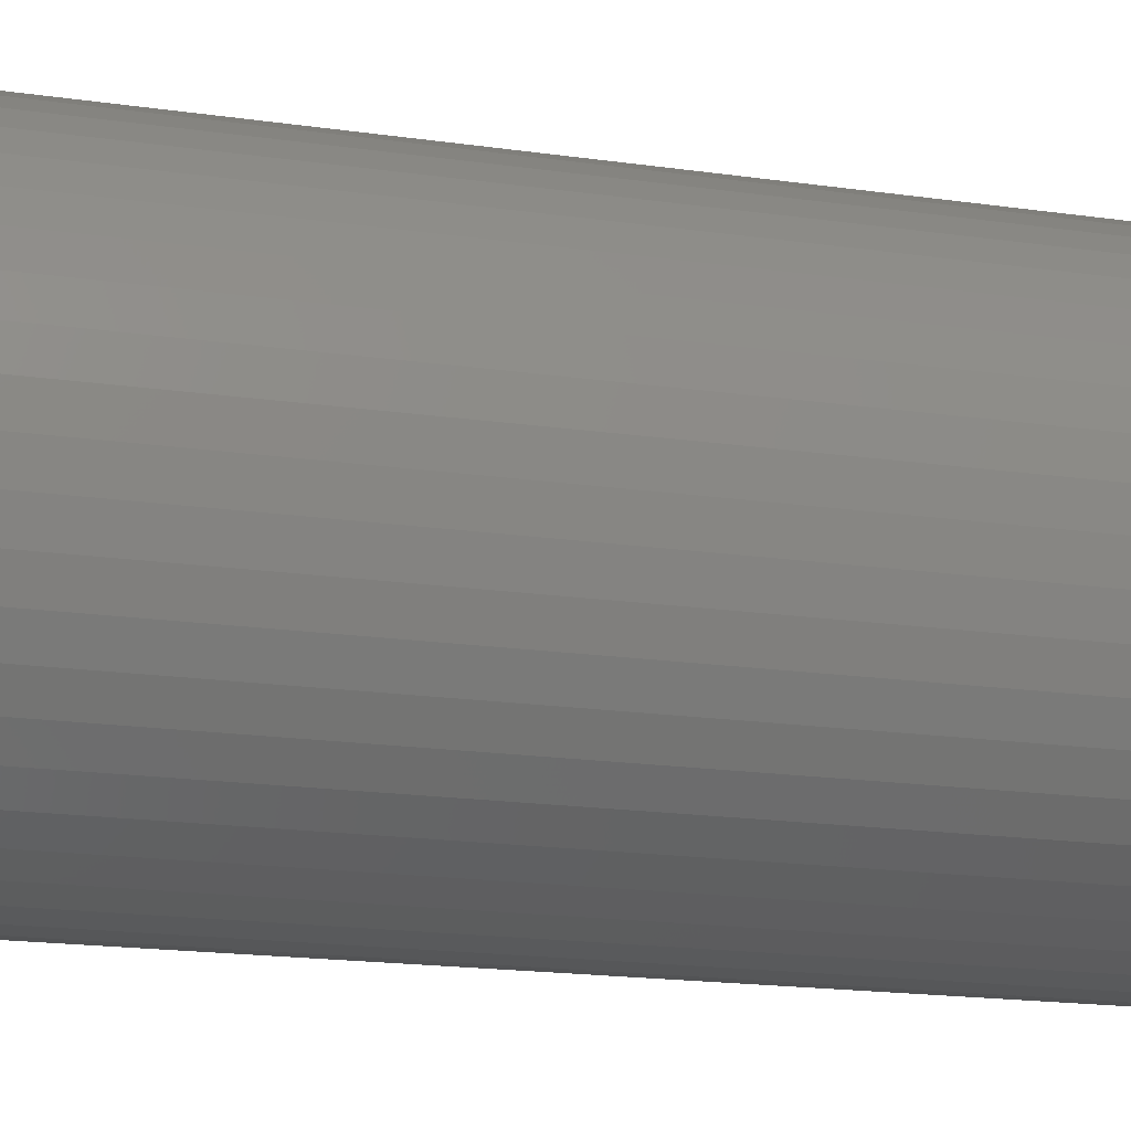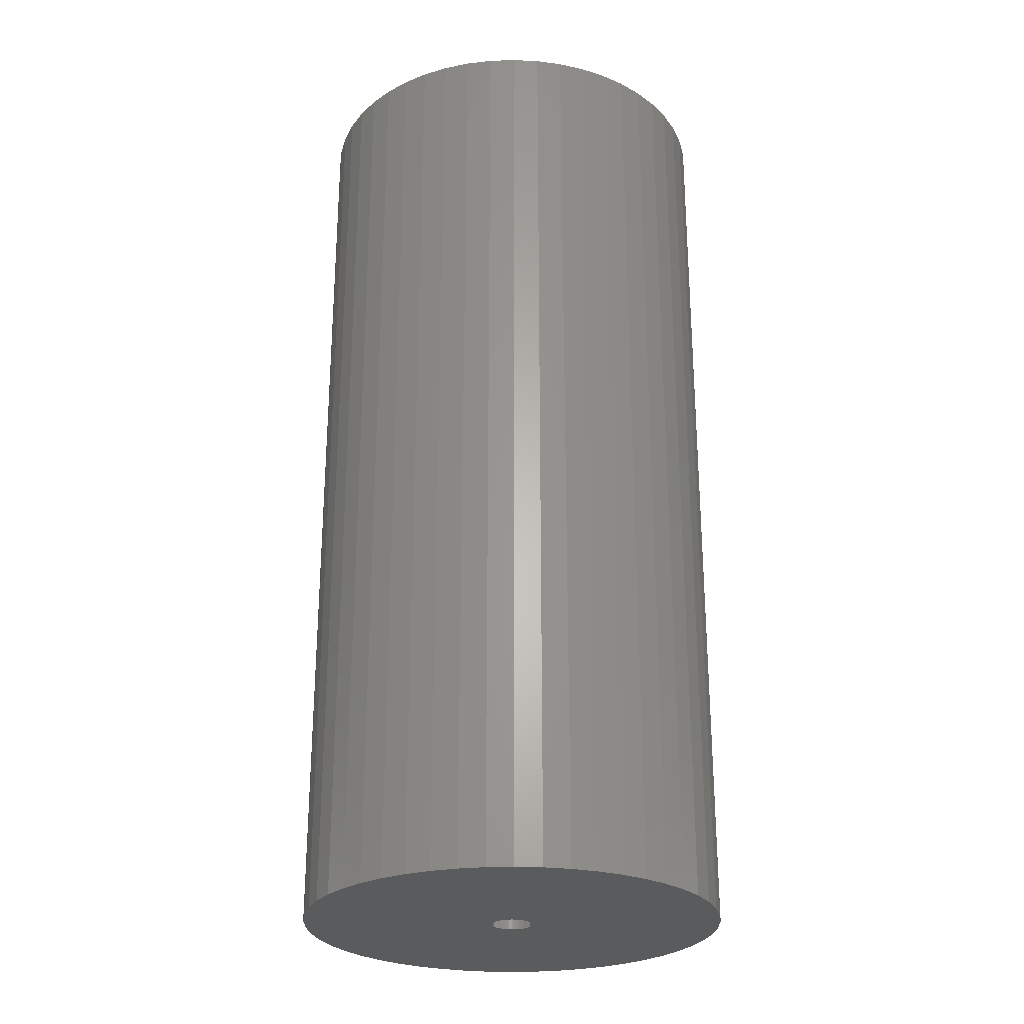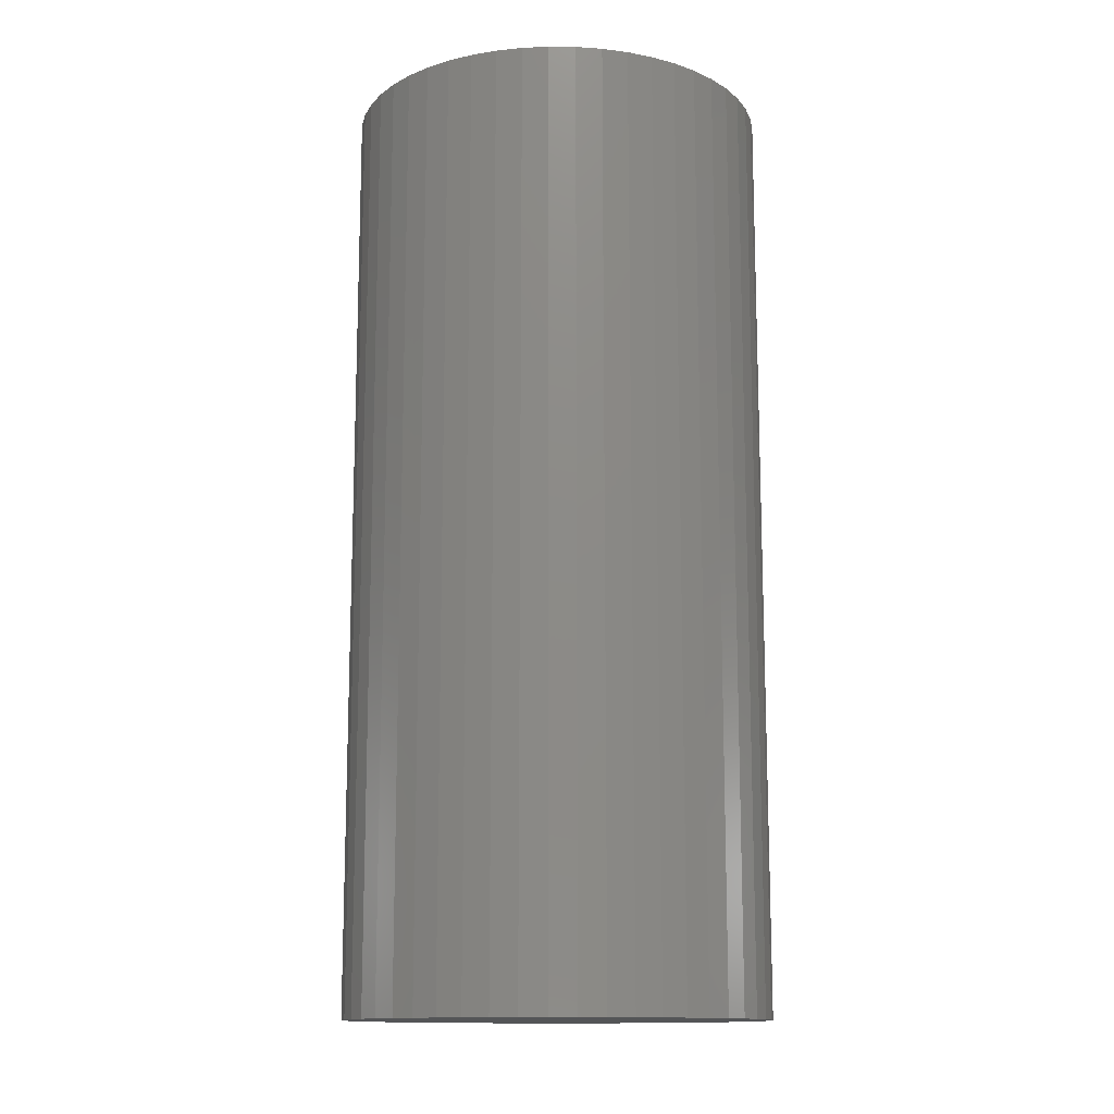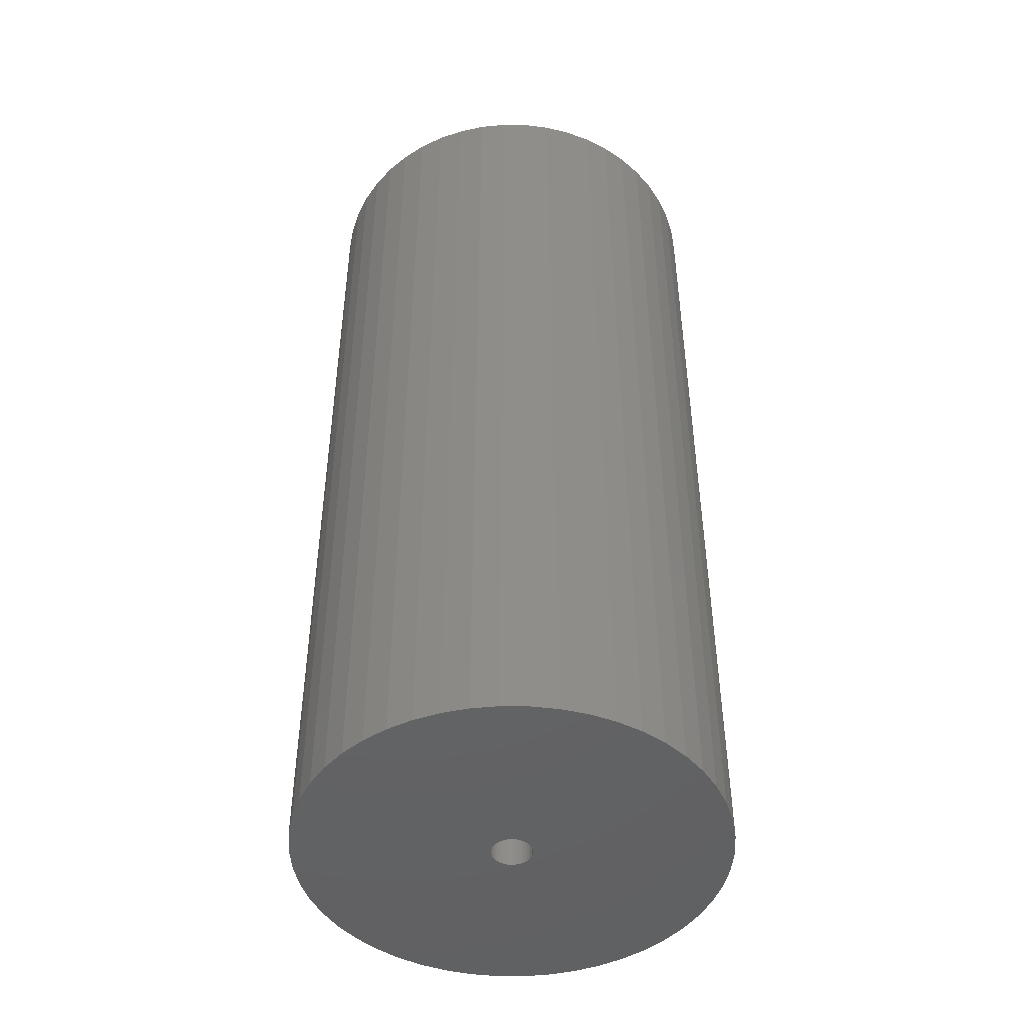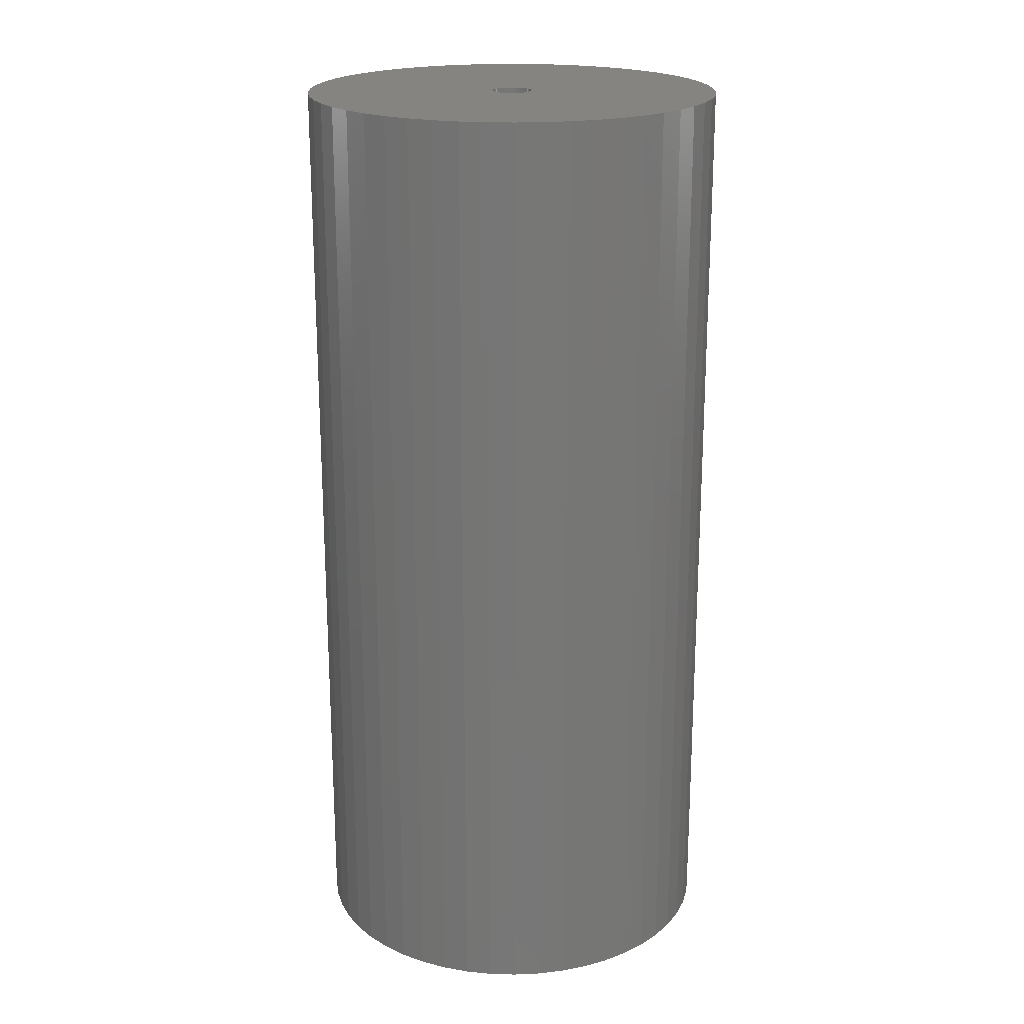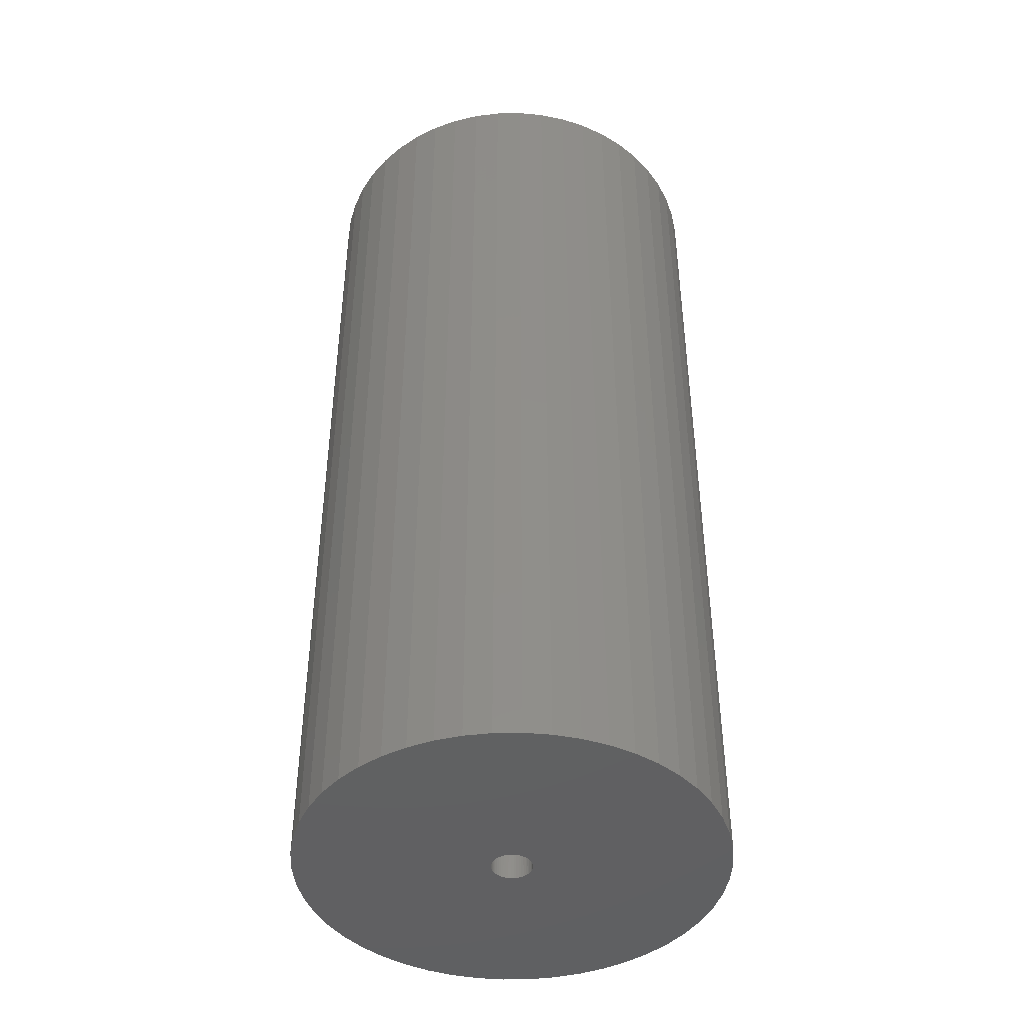
<metadata>
{"format":"stl","ext":"stl","renderer":"f3d","projection":"perspective","resolution":1024,"background":"white","views":[{"elev":-17.0,"azim":-106.6,"up":"+Y"},{"elev":-26.4,"azim":-133.8,"up":"+Z"},{"elev":-13.4,"azim":92.2,"up":"+Z"},{"elev":-46.5,"azim":-79.9,"up":"+Z"},{"elev":20.5,"azim":38.9,"up":"+Z"},{"elev":-43.6,"azim":-157.3,"up":"+Z"}]}
</metadata>
<code>
# stl→obj: 200 verts, 400 faces
v 16.25 0 36
v 16.12 2.037 -36
v 16.12 2.037 36
v 16.25 0 -36
v -16.25 0 -36
v -16.12 2.037 36
v -16.12 2.037 -36
v -16.25 0 36
v 1.02 16.22 -36
v -1.02 16.22 36
v 1.02 16.22 36
v -1.02 16.22 -36
v -1.02 -16.22 -36
v 1.02 -16.22 36
v -1.02 -16.22 36
v 1.02 -16.22 -36
v 11.85 11.12 -36
v 10.36 12.52 36
v 11.85 11.12 36
v 10.36 12.52 -36
v -10.36 12.52 -36
v -11.85 11.12 36
v -10.36 12.52 36
v -11.85 11.12 -36
v -5.022 15.45 -36
v -6.919 14.7 36
v -5.022 15.45 36
v -6.919 14.7 -36
v 15.11 5.982 36
v 14.24 7.829 -36
v 14.24 7.829 36
v 15.11 5.982 -36
v 15.74 4.041 -36
v 15.74 4.041 36
v 13.15 9.552 -36
v 13.15 9.552 36
v 6.919 14.7 -36
v 5.022 15.45 36
v 6.919 14.7 36
v 5.022 15.45 -36
v 3.045 15.96 36
v 3.045 15.96 -36
v 8.707 13.72 36
v 8.707 13.72 -36
v -15.11 5.982 -36
v -14.24 7.829 36
v -14.24 7.829 -36
v -15.11 5.982 36
v -13.15 9.552 -36
v -13.15 9.552 36
v -15.74 4.041 -36
v -15.74 4.041 36
v -8.707 13.72 36
v -8.707 13.72 -36
v -3.045 15.96 36
v -3.045 15.96 -36
v 3.045 -15.96 36
v 3.045 -15.96 -36
v 1.55 0 36
v 1.538 0.1943 36
v 16.12 -2.037 36
v 1.501 0.3855 36
v 1.538 -0.1943 36
v 1.441 0.5706 36
v 15.74 -4.041 36
v 1.358 0.7467 36
v 1.501 -0.3855 36
v 1.254 0.9111 36
v 15.11 -5.982 36
v 1.13 1.061 36
v 1.441 -0.5706 36
v 0.988 1.194 36
v 14.24 -7.829 36
v 0.8305 1.309 36
v 1.358 -0.7467 36
v 0.66 1.402 36
v 13.15 -9.552 36
v 0.479 1.474 36
v 1.254 -0.9111 36
v 11.85 -11.12 36
v 0.2904 1.523 36
v 0.09732 1.547 36
v -0.09732 1.547 36
v -0.2904 1.523 36
v -0.479 1.474 36
v -0.66 1.402 36
v -0.8305 1.309 36
v -0.988 1.194 36
v -1.13 1.061 36
v -1.254 0.9111 36
v 1.13 -1.061 36
v 10.36 -12.52 36
v 0.988 -1.194 36
v 8.707 -13.72 36
v 0.8305 -1.309 36
v 6.919 -14.7 36
v 0.66 -1.402 36
v 5.022 -15.45 36
v 0.479 -1.474 36
v 0.2904 -1.523 36
v 0.09732 -1.547 36
v -0.09732 -1.547 36
v -0.2904 -1.523 36
v -3.045 -15.96 36
v -0.479 -1.474 36
v -5.022 -15.45 36
v -0.66 -1.402 36
v -6.919 -14.7 36
v -0.8305 -1.309 36
v -8.707 -13.72 36
v -0.988 -1.194 36
v -10.36 -12.52 36
v -1.13 -1.061 36
v -11.85 -11.12 36
v -1.254 -0.9111 36
v -13.15 -9.552 36
v -1.358 -0.7467 36
v -14.24 -7.829 36
v -1.441 -0.5706 36
v -15.11 -5.982 36
v -1.501 -0.3855 36
v -15.74 -4.041 36
v -1.538 -0.1943 36
v -16.12 -2.037 36
v -1.55 0 36
v -1.358 0.7467 36
v -1.441 0.5706 36
v -1.501 0.3855 36
v -1.538 0.1943 36
v 16.12 -2.037 -36
v 15.74 -4.041 -36
v 15.11 -5.982 -36
v -14.24 -7.829 -36
v -15.11 -5.982 -36
v 1.55 0 -36
v 1.538 -0.1943 -36
v 1.501 -0.3855 -36
v 1.538 0.1943 -36
v 1.441 -0.5706 -36
v 14.24 -7.829 -36
v 1.358 -0.7467 -36
v 13.15 -9.552 -36
v 1.501 0.3855 -36
v 1.254 -0.9111 -36
v 11.85 -11.12 -36
v 1.13 -1.061 -36
v 10.36 -12.52 -36
v 1.441 0.5706 -36
v 0.988 -1.194 -36
v 8.707 -13.72 -36
v 0.8305 -1.309 -36
v 6.919 -14.7 -36
v 1.358 0.7467 -36
v 0.66 -1.402 -36
v 5.022 -15.45 -36
v 0.479 -1.474 -36
v 1.254 0.9111 -36
v 0.2904 -1.523 -36
v 0.09732 -1.547 -36
v -0.09732 -1.547 -36
v -0.2904 -1.523 -36
v -3.045 -15.96 -36
v -0.479 -1.474 -36
v -5.022 -15.45 -36
v -0.66 -1.402 -36
v -6.919 -14.7 -36
v -0.8305 -1.309 -36
v -8.707 -13.72 -36
v -0.988 -1.194 -36
v -10.36 -12.52 -36
v -1.13 -1.061 -36
v -11.85 -11.12 -36
v -1.254 -0.9111 -36
v 1.13 1.061 -36
v 0.988 1.194 -36
v 0.8305 1.309 -36
v 0.66 1.402 -36
v 0.479 1.474 -36
v 0.2904 1.523 -36
v 0.09732 1.547 -36
v -0.09732 1.547 -36
v -0.2904 1.523 -36
v -0.479 1.474 -36
v -0.66 1.402 -36
v -0.8305 1.309 -36
v -0.988 1.194 -36
v -1.13 1.061 -36
v -1.254 0.9111 -36
v -1.358 0.7467 -36
v -1.441 0.5706 -36
v -1.501 0.3855 -36
v -1.538 0.1943 -36
v -1.55 0 -36
v -13.15 -9.552 -36
v -1.358 -0.7467 -36
v -1.441 -0.5706 -36
v -1.501 -0.3855 -36
v -15.74 -4.041 -36
v -1.538 -0.1943 -36
v -16.12 -2.037 -36
f 1 2 3
f 2 1 4
f 5 6 7
f 6 5 8
f 9 10 11
f 10 9 12
f 13 14 15
f 14 13 16
f 17 18 19
f 18 17 20
f 21 22 23
f 22 21 24
f 25 26 27
f 26 25 28
f 29 30 31
f 30 29 32
f 3 33 34
f 33 3 2
f 31 35 36
f 35 31 30
f 37 38 39
f 38 37 40
f 40 41 38
f 41 40 42
f 20 43 18
f 43 20 44
f 45 46 47
f 46 45 48
f 49 22 24
f 22 49 50
f 51 48 45
f 48 51 52
f 28 53 26
f 53 28 54
f 12 55 10
f 55 12 56
f 16 57 14
f 57 16 58
f 34 32 29
f 32 34 33
f 36 17 19
f 17 36 35
f 42 11 41
f 11 42 9
f 44 39 43
f 39 44 37
f 47 50 49
f 50 47 46
f 7 52 51
f 52 7 6
f 59 1 3
f 60 3 34
f 1 59 61
f 62 34 29
f 63 61 59
f 64 29 31
f 61 63 65
f 66 31 36
f 67 65 63
f 68 36 19
f 65 67 69
f 70 19 18
f 71 69 67
f 72 18 43
f 69 71 73
f 74 43 39
f 75 73 71
f 76 39 38
f 73 75 77
f 78 38 41
f 79 77 75
f 77 79 80
f 3 60 59
f 34 62 60
f 29 64 62
f 31 66 64
f 36 68 66
f 19 70 68
f 81 41 11
f 18 72 70
f 43 74 72
f 39 76 74
f 38 78 76
f 41 81 78
f 11 82 81
f 11 83 82
f 10 83 11
f 83 10 84
f 55 84 10
f 84 55 85
f 27 85 55
f 85 27 86
f 26 86 27
f 86 26 87
f 53 87 26
f 87 53 88
f 23 88 53
f 88 23 89
f 22 89 23
f 89 22 90
f 91 80 79
f 80 91 92
f 93 92 91
f 92 93 94
f 95 94 93
f 94 95 96
f 97 96 95
f 96 97 98
f 99 98 97
f 98 99 57
f 100 57 99
f 57 100 14
f 101 14 100
f 102 14 101
f 15 102 103
f 104 103 105
f 106 105 107
f 108 107 109
f 110 109 111
f 102 15 14
f 112 111 113
f 114 113 115
f 116 115 117
f 118 117 119
f 120 119 121
f 122 121 123
f 124 123 125
f 50 90 22
f 103 104 15
f 90 50 126
f 105 106 104
f 46 126 50
f 107 108 106
f 126 46 127
f 109 110 108
f 48 127 46
f 111 112 110
f 127 48 128
f 113 114 112
f 52 128 48
f 115 116 114
f 128 52 129
f 117 118 116
f 6 129 52
f 119 120 118
f 129 6 125
f 121 122 120
f 8 125 6
f 123 124 122
f 125 8 124
f 54 23 53
f 23 54 21
f 56 27 55
f 27 56 25
f 61 4 1
f 4 61 130
f 69 131 65
f 131 69 132
f 65 130 61
f 130 65 131
f 133 120 134
f 120 133 118
f 135 4 130
f 136 130 131
f 4 135 2
f 137 131 132
f 138 2 135
f 139 132 140
f 2 138 33
f 141 140 142
f 143 33 138
f 144 142 145
f 33 143 32
f 146 145 147
f 148 32 143
f 149 147 150
f 32 148 30
f 151 150 152
f 153 30 148
f 154 152 155
f 30 153 35
f 156 155 58
f 157 35 153
f 35 157 17
f 130 136 135
f 131 137 136
f 132 139 137
f 140 141 139
f 142 144 141
f 145 146 144
f 158 58 16
f 147 149 146
f 150 151 149
f 152 154 151
f 155 156 154
f 58 158 156
f 16 159 158
f 16 160 159
f 13 160 16
f 160 13 161
f 162 161 13
f 161 162 163
f 164 163 162
f 163 164 165
f 166 165 164
f 165 166 167
f 168 167 166
f 167 168 169
f 170 169 168
f 169 170 171
f 172 171 170
f 171 172 173
f 174 17 157
f 17 174 20
f 175 20 174
f 20 175 44
f 176 44 175
f 44 176 37
f 177 37 176
f 37 177 40
f 178 40 177
f 40 178 42
f 179 42 178
f 42 179 9
f 180 9 179
f 181 9 180
f 12 181 182
f 56 182 183
f 25 183 184
f 28 184 185
f 54 185 186
f 181 12 9
f 21 186 187
f 24 187 188
f 49 188 189
f 47 189 190
f 45 190 191
f 51 191 192
f 7 192 193
f 194 173 172
f 182 56 12
f 173 194 195
f 183 25 56
f 133 195 194
f 184 28 25
f 195 133 196
f 185 54 28
f 134 196 133
f 186 21 54
f 196 134 197
f 187 24 21
f 198 197 134
f 188 49 24
f 197 198 199
f 189 47 49
f 200 199 198
f 190 45 47
f 199 200 193
f 191 51 45
f 5 193 200
f 192 7 51
f 193 5 7
f 150 92 94
f 92 150 147
f 134 122 198
f 122 134 120
f 147 80 92
f 80 147 145
f 152 94 96
f 94 152 150
f 155 96 98
f 96 155 152
f 58 98 57
f 98 58 155
f 73 132 69
f 132 73 140
f 77 140 73
f 140 77 142
f 162 15 104
f 15 162 13
f 166 106 108
f 106 166 164
f 164 104 106
f 104 164 162
f 172 116 194
f 116 172 114
f 172 112 114
f 112 172 170
f 198 124 200
f 124 198 122
f 200 8 5
f 8 200 124
f 80 142 77
f 142 80 145
f 168 108 110
f 108 168 166
f 170 110 112
f 110 170 168
f 194 118 133
f 118 194 116
f 148 66 153
f 66 148 64
f 128 190 127
f 190 128 191
f 153 68 157
f 68 153 66
f 178 76 78
f 76 178 177
f 184 85 86
f 85 184 183
f 127 189 126
f 189 127 190
f 137 63 136
f 63 137 67
f 176 72 74
f 72 176 175
f 90 187 89
f 187 90 188
f 185 86 87
f 86 185 184
f 183 84 85
f 84 183 182
f 135 60 138
f 60 135 59
f 139 67 137
f 67 139 71
f 169 113 111
f 113 169 171
f 117 196 119
f 196 117 195
f 149 95 93
f 95 149 151
f 138 62 143
f 62 138 60
f 143 64 148
f 64 143 62
f 175 70 72
f 70 175 174
f 181 82 83
f 82 181 180
f 179 78 81
f 78 179 178
f 177 74 76
f 74 177 176
f 125 192 129
f 192 125 193
f 126 188 90
f 188 126 189
f 182 83 84
f 83 182 181
f 186 87 88
f 87 186 185
f 187 88 89
f 88 187 186
f 136 59 135
f 59 136 63
f 144 75 141
f 75 144 79
f 113 173 115
f 173 113 171
f 156 100 99
f 100 156 158
f 157 70 174
f 70 157 68
f 180 81 82
f 81 180 179
f 129 191 128
f 191 129 192
f 141 71 139
f 71 141 75
f 163 107 105
f 107 163 165
f 161 105 103
f 105 161 163
f 160 103 102
f 103 160 161
f 123 193 125
f 193 123 199
f 119 197 121
f 197 119 196
f 158 101 100
f 101 158 159
f 151 97 95
f 97 151 154
f 146 79 144
f 79 146 91
f 159 102 101
f 102 159 160
f 165 109 107
f 109 165 167
f 121 199 123
f 199 121 197
f 115 195 117
f 195 115 173
f 154 99 97
f 99 154 156
f 146 93 91
f 93 146 149
f 167 111 109
f 111 167 169

</code>
